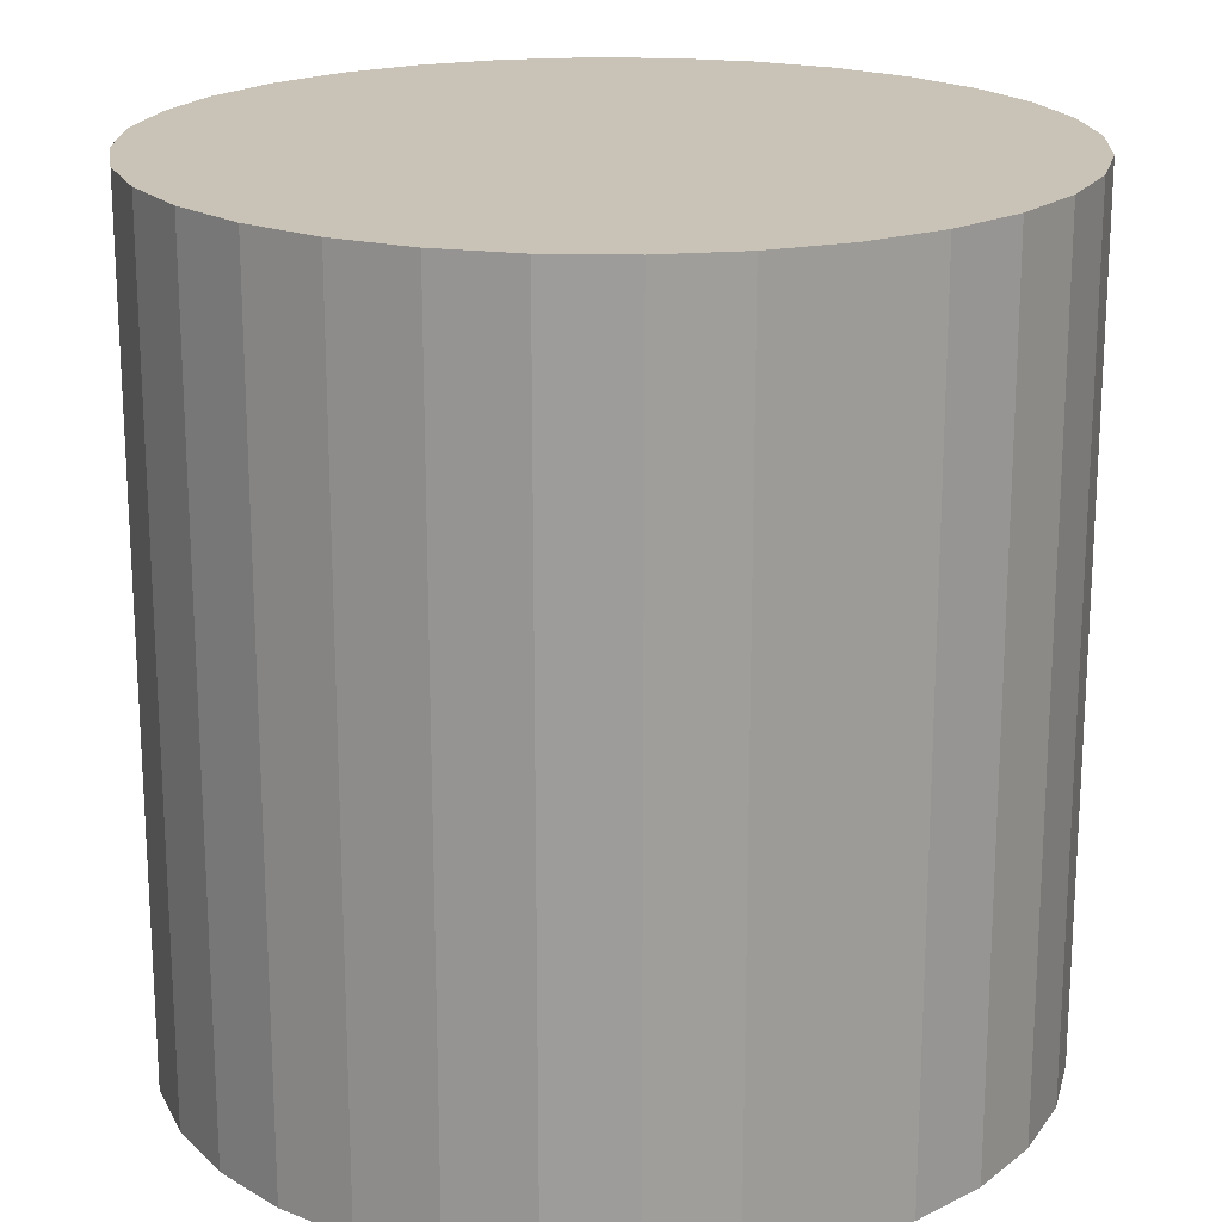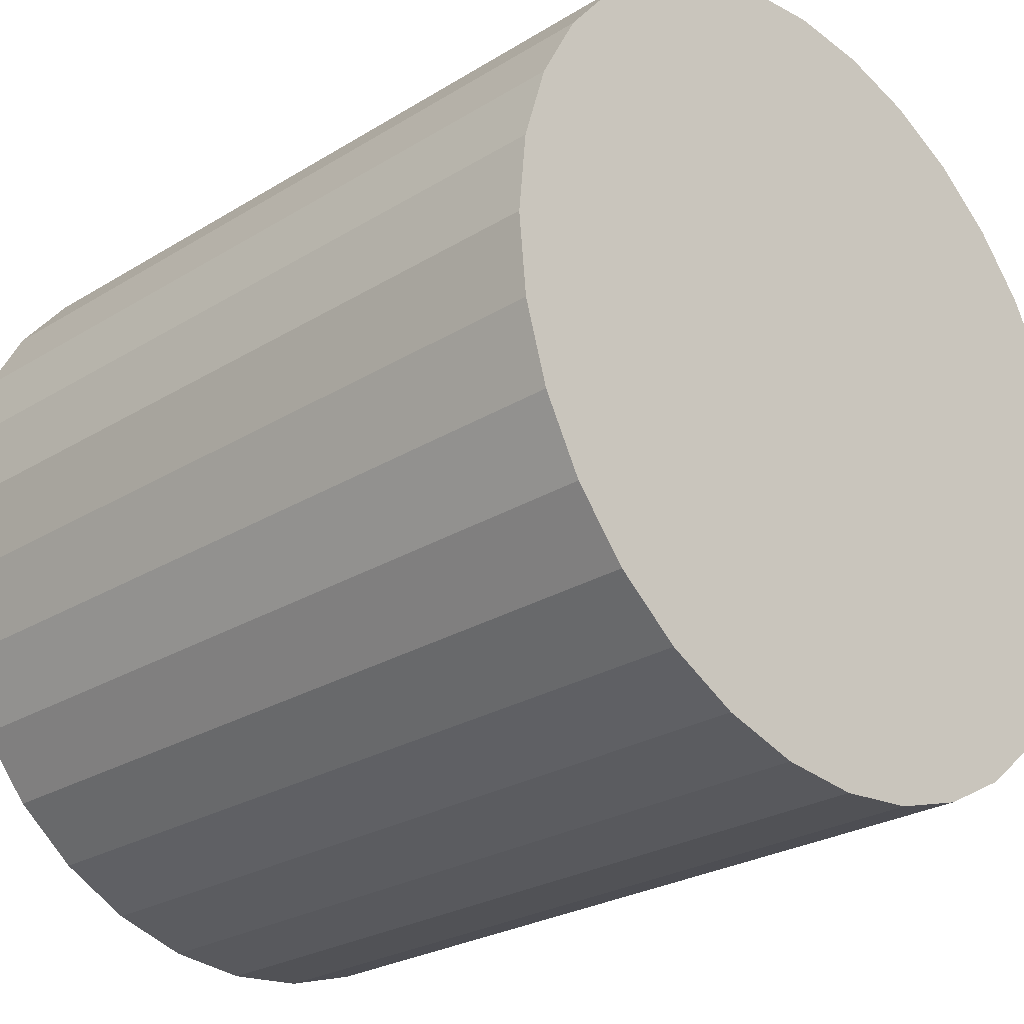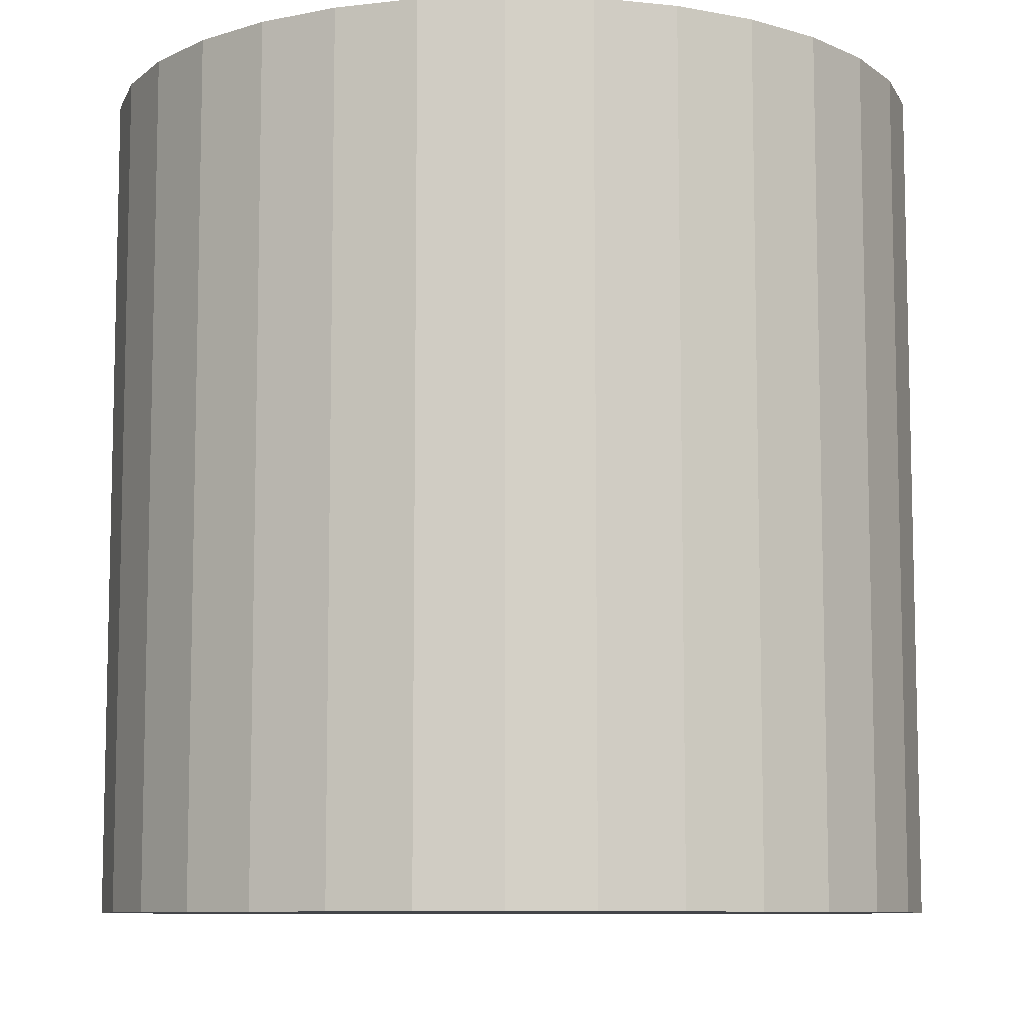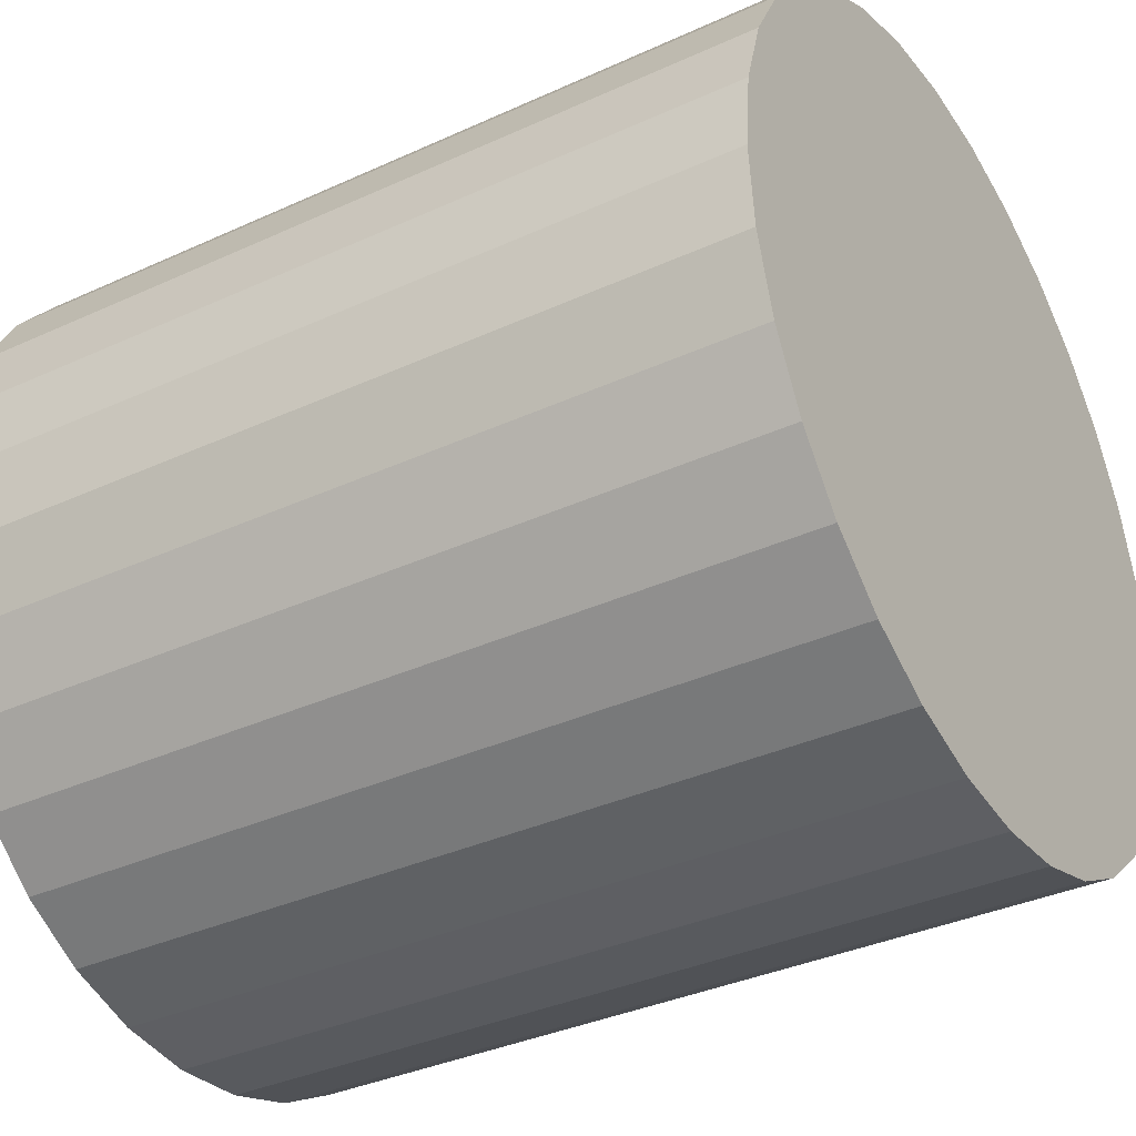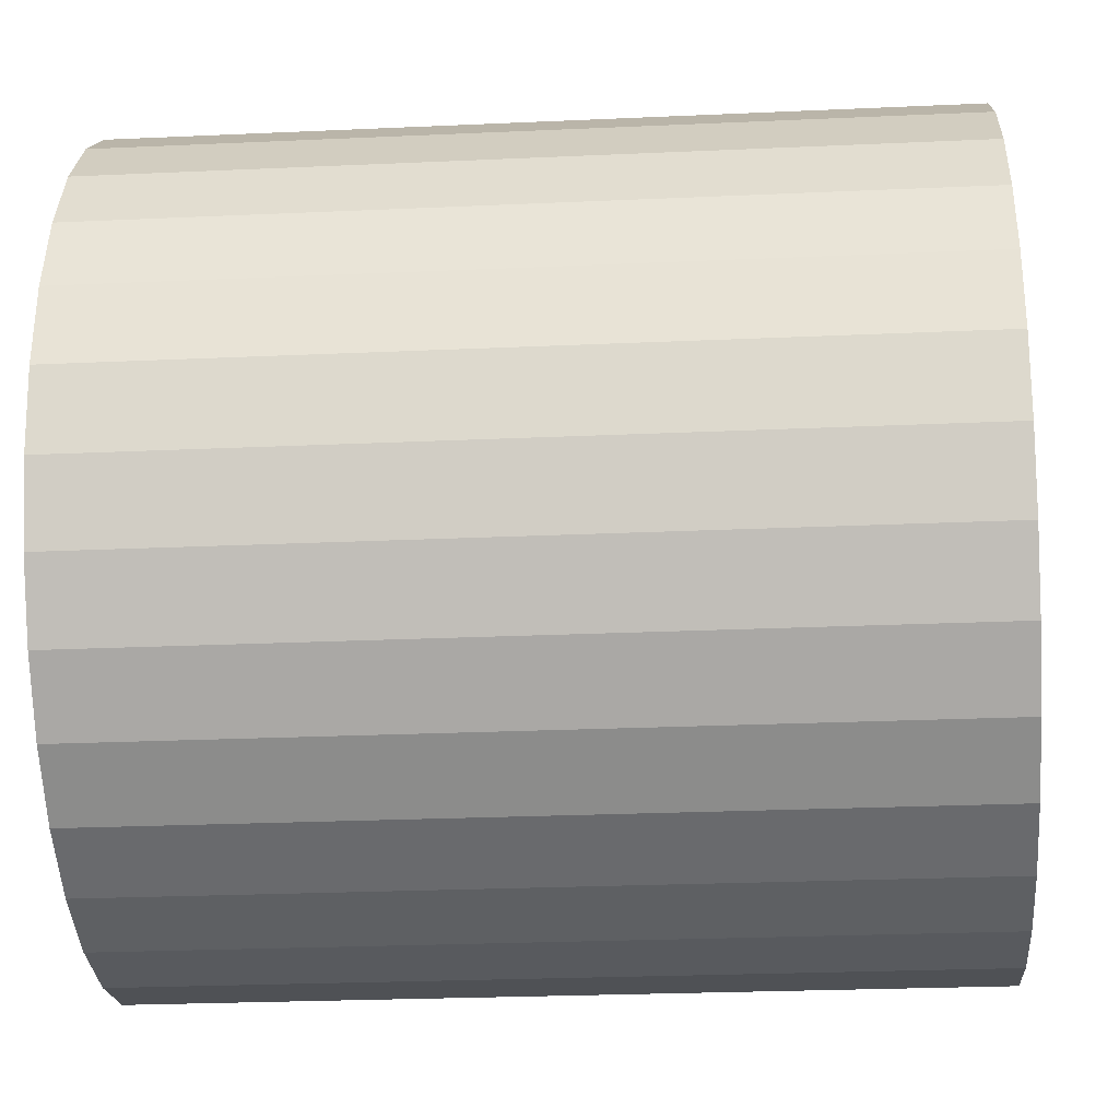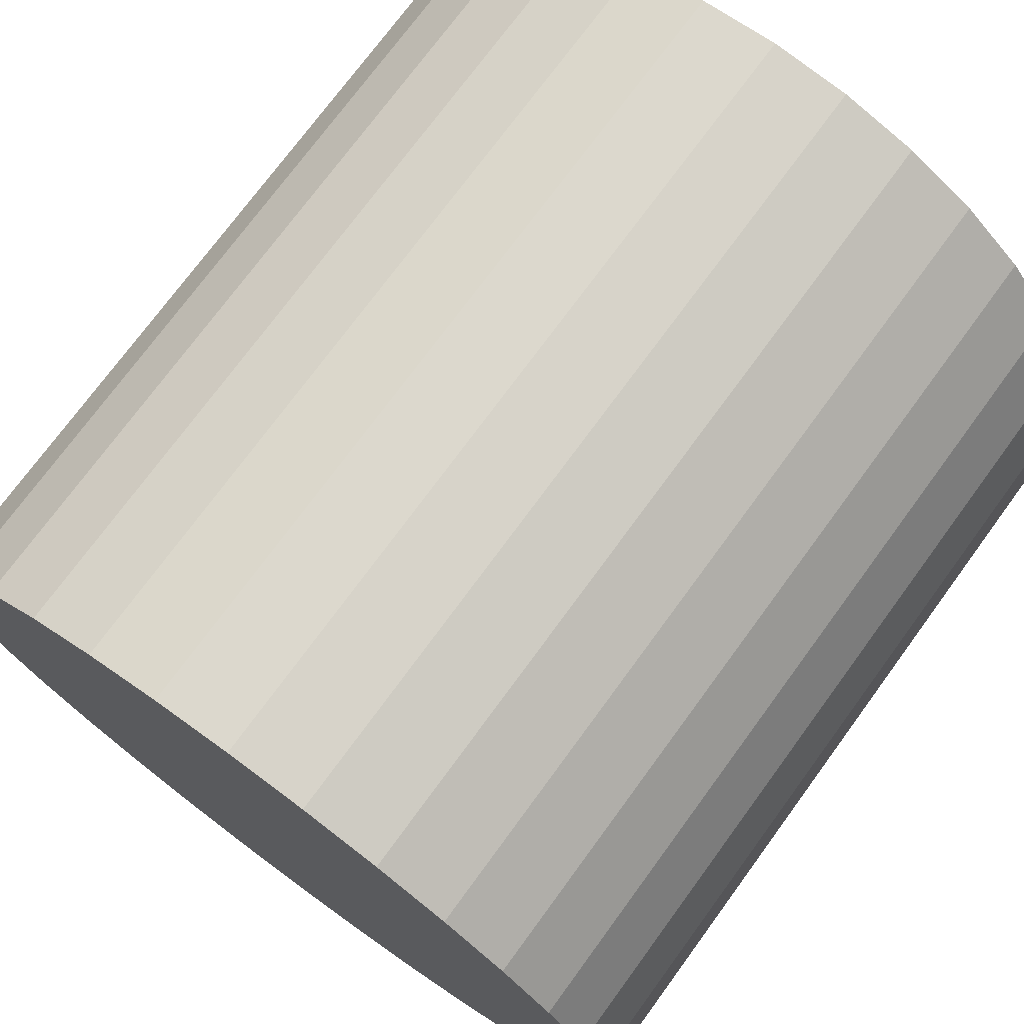
<metadata>
{"format":"obj","ext":"obj","renderer":"f3d","projection":"perspective","resolution":1024,"background":"white","views":[{"elev":19.5,"azim":75.4,"up":"+Y"},{"elev":-25.8,"azim":-45.6,"up":"+Z"},{"elev":-8.8,"azim":-167.9,"up":"+Y"},{"elev":-35.8,"azim":-58.9,"up":"+Z"},{"elev":-25.2,"azim":-85.8,"up":"+Z"},{"elev":74.0,"azim":36.2,"up":"+Z"}]}
</metadata>
<code>
o Cylinder
v 0.5084 1.037 -1.94
v 0.5084 3.037 -1.94
v 0.7035 1.037 -1.921
v 0.7035 3.037 -1.921
v 0.8911 1.037 -1.864
v 0.8911 3.037 -1.864
v 1.064 1.037 -1.772
v 1.064 3.037 -1.772
v 1.216 1.037 -1.647
v 1.216 3.037 -1.647
v 1.34 1.037 -1.496
v 1.34 3.037 -1.496
v 1.432 1.037 -1.323
v 1.432 3.037 -1.323
v 1.489 1.037 -1.135
v 1.489 3.037 -1.135
v 1.508 1.037 -0.9402
v 1.508 3.037 -0.9402
v 1.489 1.037 -0.7451
v 1.489 3.037 -0.7451
v 1.432 1.037 -0.5575
v 1.432 3.037 -0.5575
v 1.34 1.037 -0.3847
v 1.34 3.037 -0.3847
v 1.216 1.037 -0.2331
v 1.216 3.037 -0.2331
v 1.064 1.037 -0.1088
v 1.064 3.037 -0.1088
v 0.8911 1.037 -0.01635
v 0.8911 3.037 -0.01635
v 0.7035 1.037 0.04056
v 0.7035 3.037 0.04056
v 0.5084 1.037 0.05977
v 0.5084 3.037 0.05977
v 0.3134 1.037 0.04056
v 0.3134 3.037 0.04056
v 0.1258 1.037 -0.01635
v 0.1258 3.037 -0.01635
v -0.04712 1.037 -0.1088
v -0.04712 3.037 -0.1088
v -0.1987 1.037 -0.2331
v -0.1987 3.037 -0.2331
v -0.323 1.037 -0.3847
v -0.323 3.037 -0.3847
v -0.4154 1.037 -0.5575
v -0.4154 3.037 -0.5575
v -0.4723 1.037 -0.7451
v -0.4723 3.037 -0.7451
v -0.4916 1.037 -0.9402
v -0.4916 3.037 -0.9402
v -0.4723 1.037 -1.135
v -0.4723 3.037 -1.135
v -0.4154 1.037 -1.323
v -0.4154 3.037 -1.323
v -0.323 1.037 -1.496
v -0.323 3.037 -1.496
v -0.1987 1.037 -1.647
v -0.1987 3.037 -1.647
v -0.04712 1.037 -1.772
v -0.04712 3.037 -1.772
v 0.1258 1.037 -1.864
v 0.1258 3.037 -1.864
v 0.3134 1.037 -1.921
v 0.3134 3.037 -1.921
f 1 2 4 3
f 3 4 6 5
f 5 6 8 7
f 7 8 10 9
f 9 10 12 11
f 11 12 14 13
f 13 14 16 15
f 15 16 18 17
f 17 18 20 19
f 19 20 22 21
f 21 22 24 23
f 23 24 26 25
f 25 26 28 27
f 27 28 30 29
f 29 30 32 31
f 31 32 34 33
f 33 34 36 35
f 35 36 38 37
f 37 38 40 39
f 39 40 42 41
f 41 42 44 43
f 43 44 46 45
f 45 46 48 47
f 47 48 50 49
f 49 50 52 51
f 51 52 54 53
f 53 54 56 55
f 55 56 58 57
f 57 58 60 59
f 59 60 62 61
f 4 2 64 62 60 58 56 54 52 50 48 46 44 42 40 38 36 34 32 30 28 26 24 22 20 18 16 14 12 10 8 6
f 61 62 64 63
f 63 64 2 1
f 1 3 5 7 9 11 13 15 17 19 21 23 25 27 29 31 33 35 37 39 41 43 45 47 49 51 53 55 57 59 61 63

</code>
